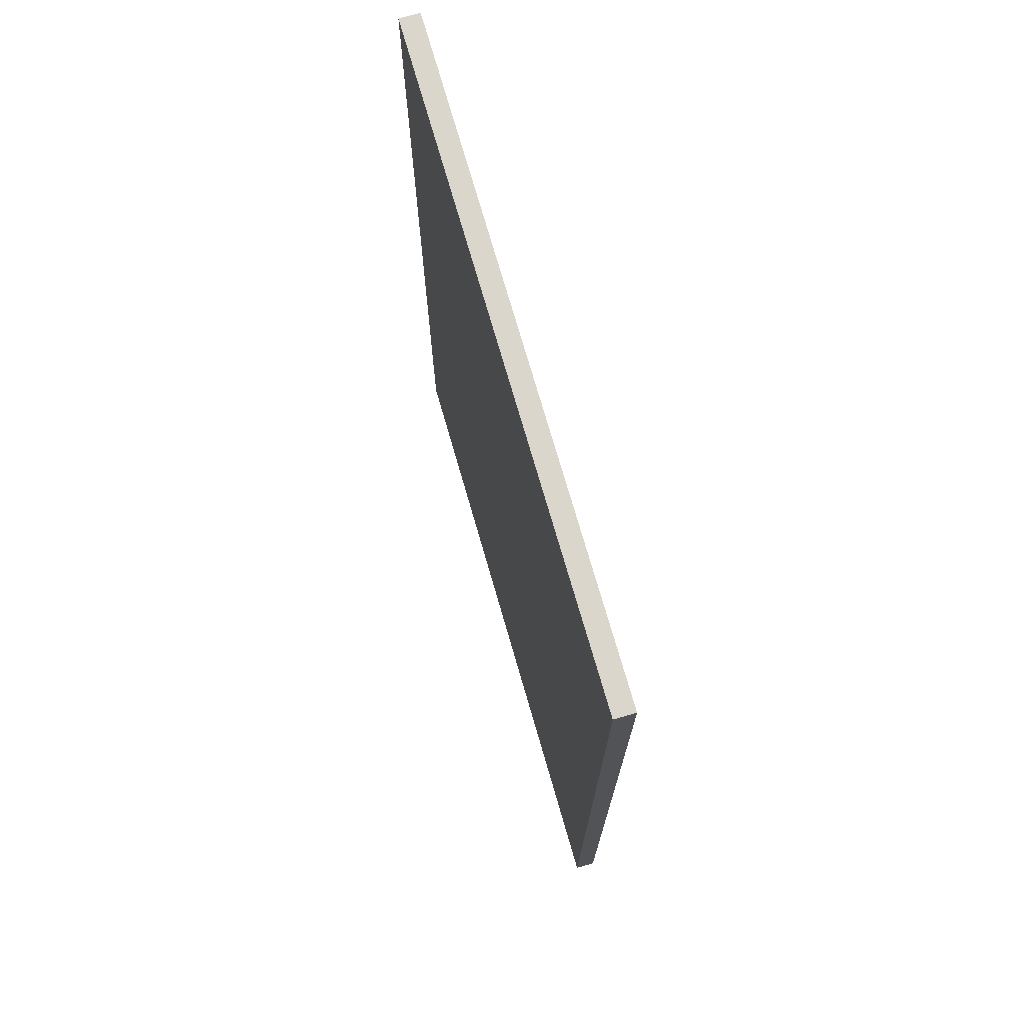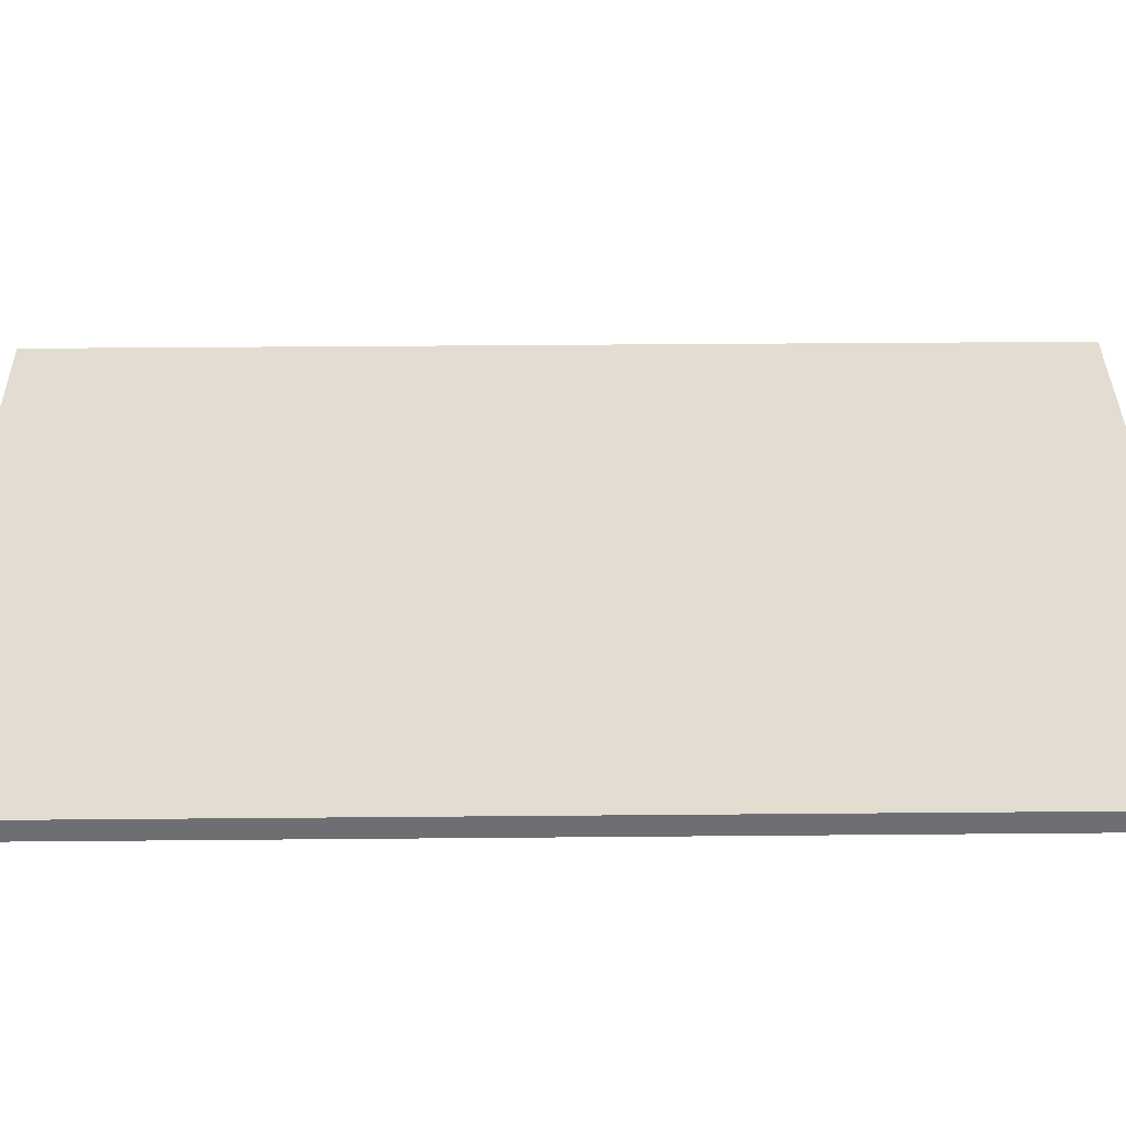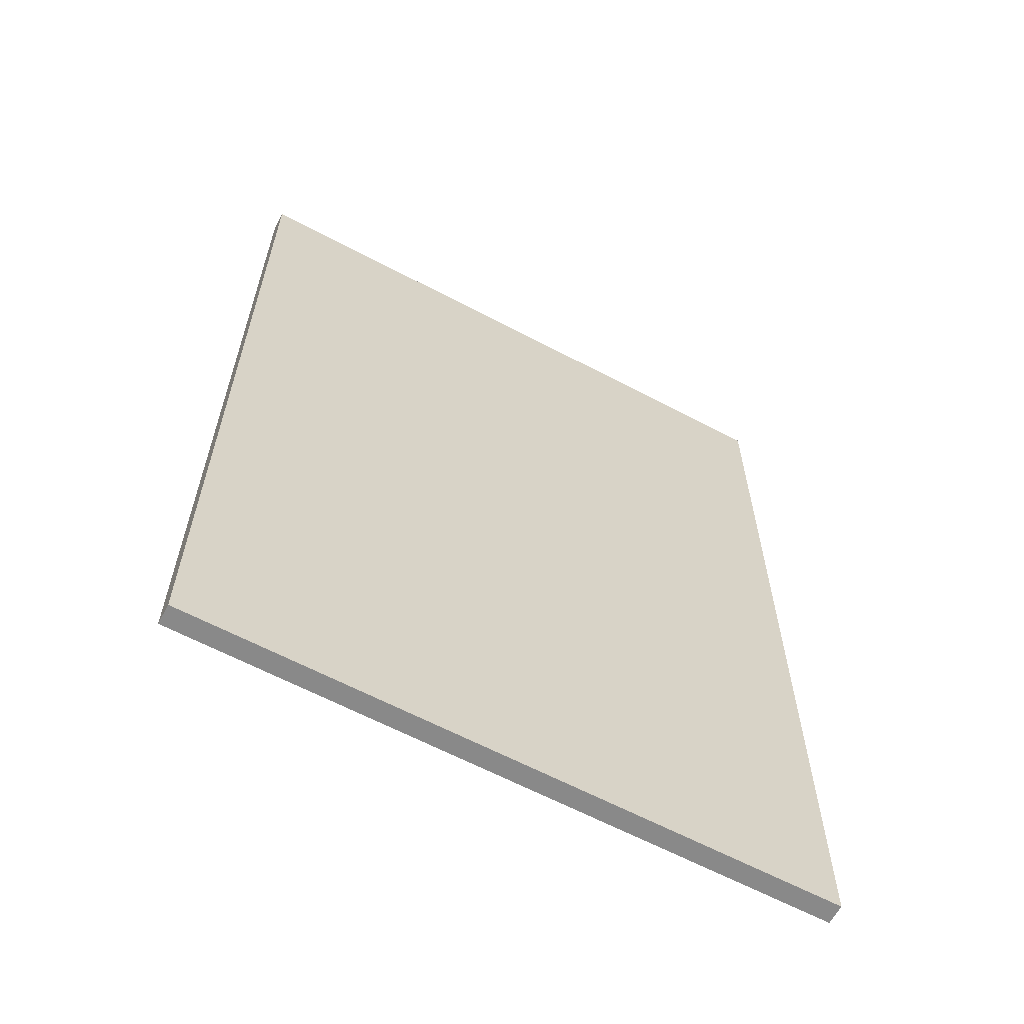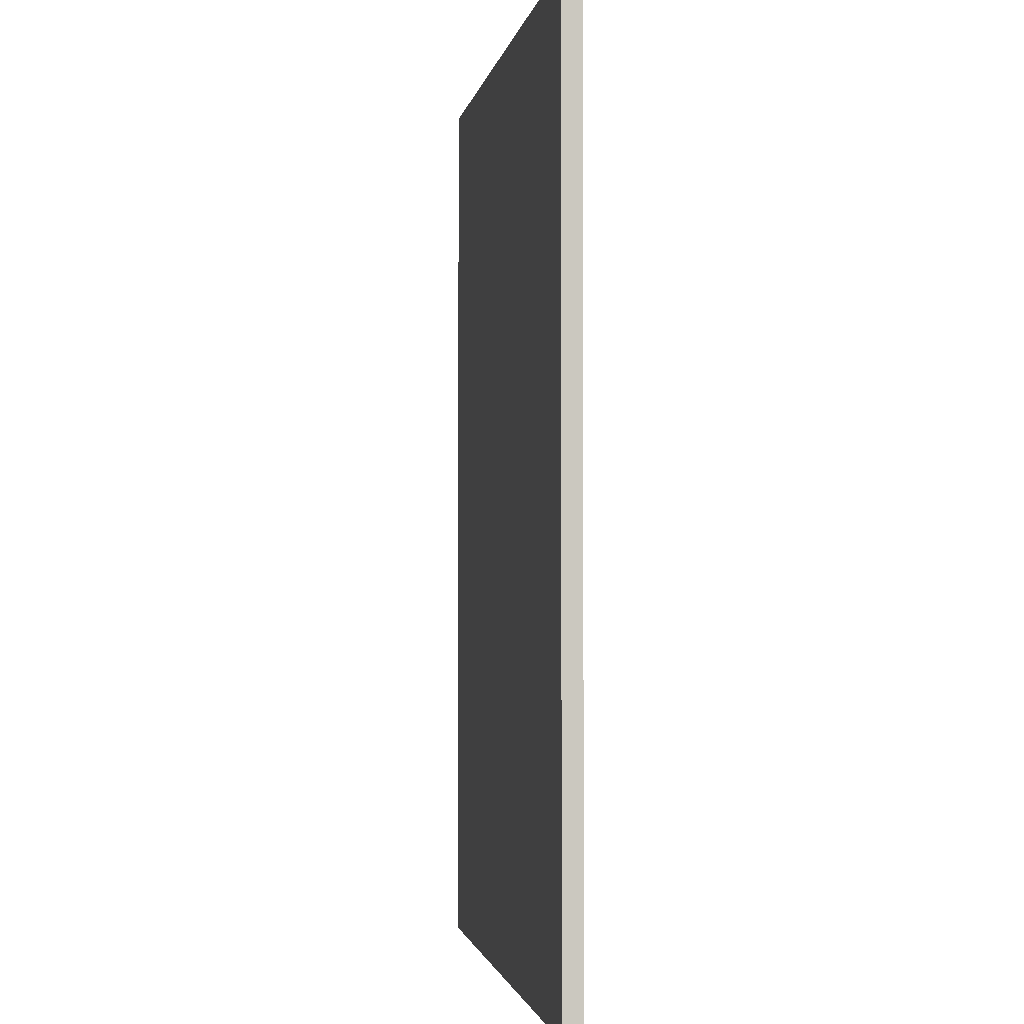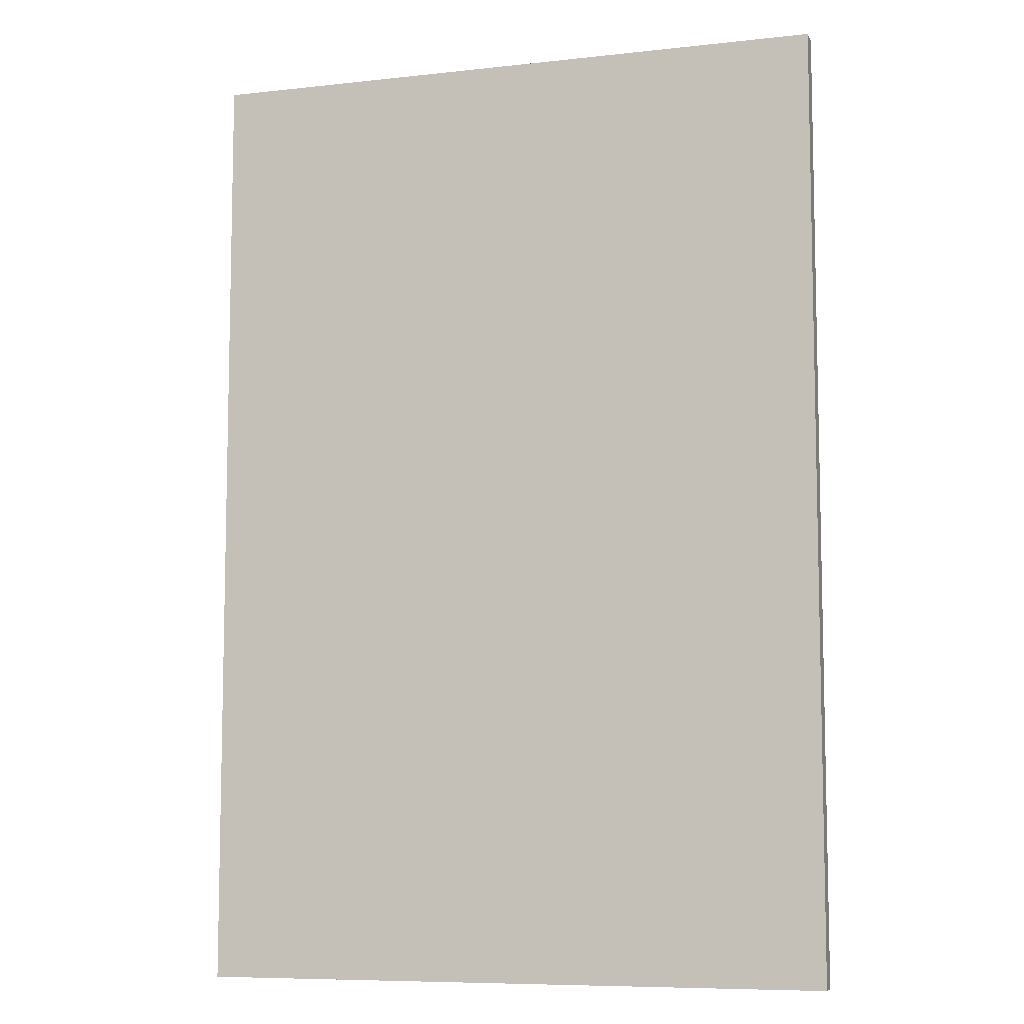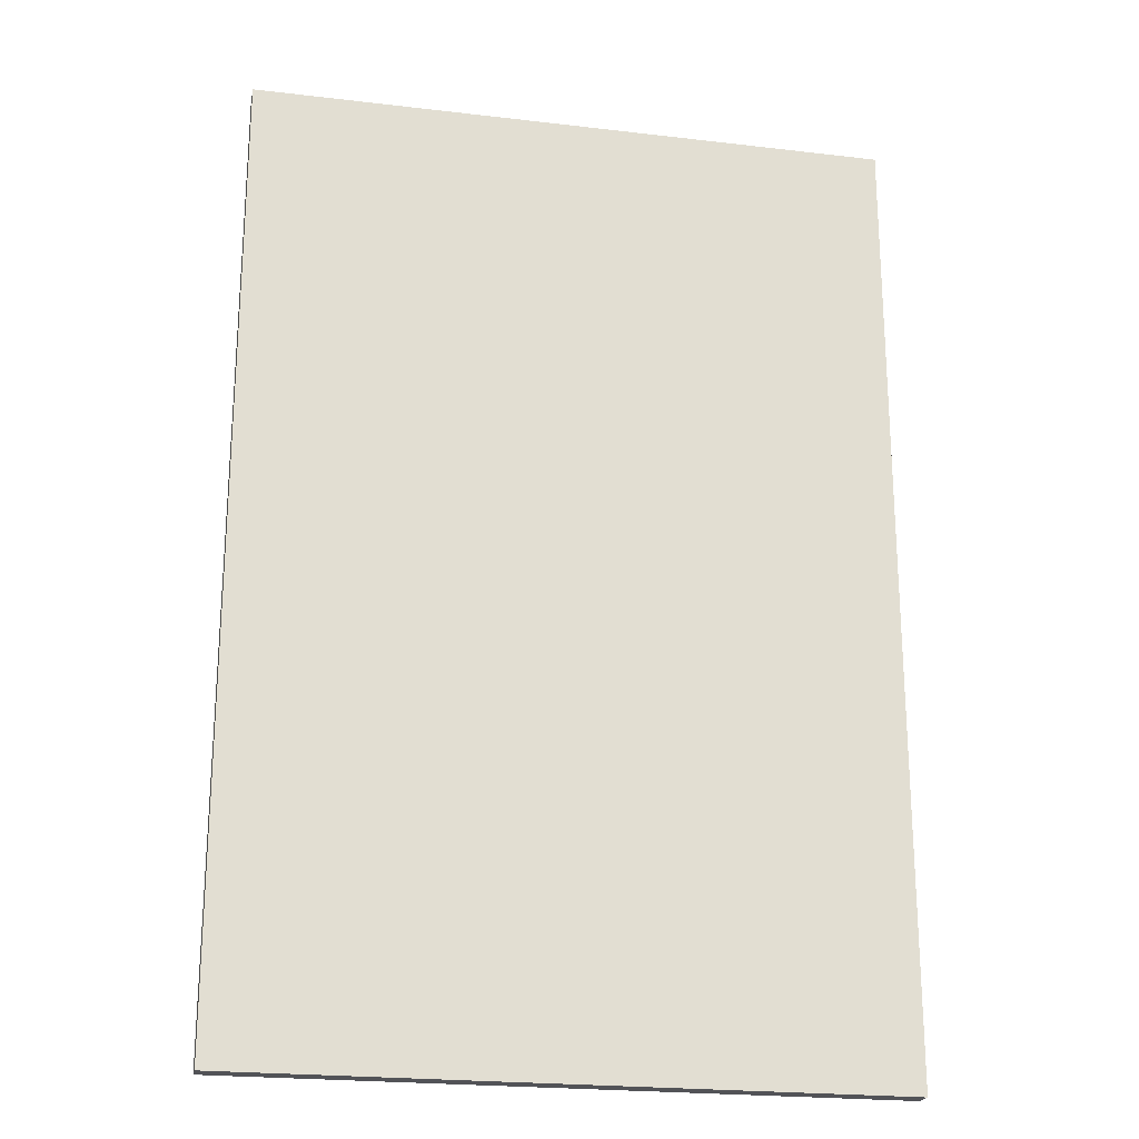
<metadata>
{"format":"obj","ext":"obj","renderer":"f3d","projection":"perspective","resolution":1024,"background":"white","views":[{"elev":73.7,"azim":-106.1,"up":"+Z"},{"elev":35.4,"azim":89.3,"up":"+Y"},{"elev":-63.1,"azim":-28.1,"up":"+Z"},{"elev":-1.9,"azim":-99.7,"up":"+Z"},{"elev":-8.1,"azim":-162.9,"up":"+Z"},{"elev":-22.3,"azim":-11.6,"up":"+Z"}]}
</metadata>
<code>
o Plate8_4x6_Cube.390
v -0.5 -0.0625 0.5
v -0.5 0.0625 0.5
v -0.5 -0.0625 -0.5
v -0.5 0.0625 -0.5
v 0.5 -0.0625 0.5
v 0.5 0.0625 0.5
v 0.5 -0.0625 -0.5
v 0.5 0.0625 -0.5
v 0.5 -0.0625 0.5
v 0.5 0.0625 0.5
v 0.5 -0.0625 -0.5
v 0.5 0.0625 -0.5
v 1.5 -0.0625 0.5
v 1.5 0.0625 0.5
v 1.5 -0.0625 -0.5
v 1.5 0.0625 -0.5
v 1.5 -0.0625 0.5
v 1.5 0.0625 0.5
v 1.5 -0.0625 -0.5
v 1.5 0.0625 -0.5
v 2.5 -0.0625 0.5
v 2.5 0.0625 0.5
v 2.5 -0.0625 -0.5
v 2.5 0.0625 -0.5
v 2.5 -0.0625 0.5
v 2.5 0.0625 0.5
v 2.5 -0.0625 -0.5
v 2.5 0.0625 -0.5
v 3.5 -0.0625 0.5
v 3.5 0.0625 0.5
v 3.5 -0.0625 -0.5
v 3.5 0.0625 -0.5
v -0.5 -0.0625 -0.5
v -0.5 0.0625 -0.5
v -0.5 -0.0625 -1.5
v -0.5 0.0625 -1.5
v 0.5 -0.0625 -0.5
v 0.5 0.0625 -0.5
v 0.5 -0.0625 -1.5
v 0.5 0.0625 -1.5
v 0.5 -0.0625 -0.5
v 0.5 0.0625 -0.5
v 0.5 -0.0625 -1.5
v 0.5 0.0625 -1.5
v 1.5 -0.0625 -0.5
v 1.5 0.0625 -0.5
v 1.5 -0.0625 -1.5
v 1.5 0.0625 -1.5
v 1.5 -0.0625 -0.5
v 1.5 0.0625 -0.5
v 1.5 -0.0625 -1.5
v 1.5 0.0625 -1.5
v 2.5 -0.0625 -0.5
v 2.5 0.0625 -0.5
v 2.5 -0.0625 -1.5
v 2.5 0.0625 -1.5
v 2.5 -0.0625 -0.5
v 2.5 0.0625 -0.5
v 2.5 -0.0625 -1.5
v 2.5 0.0625 -1.5
v 3.5 -0.0625 -0.5
v 3.5 0.0625 -0.5
v 3.5 -0.0625 -1.5
v 3.5 0.0625 -1.5
v -0.5 -0.0625 -1.5
v -0.5 0.0625 -1.5
v -0.5 -0.0625 -2.5
v -0.5 0.0625 -2.5
v 0.5 -0.0625 -1.5
v 0.5 0.0625 -1.5
v 0.5 -0.0625 -2.5
v 0.5 0.0625 -2.5
v 0.5 -0.0625 -1.5
v 0.5 0.0625 -1.5
v 0.5 -0.0625 -2.5
v 0.5 0.0625 -2.5
v 1.5 -0.0625 -1.5
v 1.5 0.0625 -1.5
v 1.5 -0.0625 -2.5
v 1.5 0.0625 -2.5
v 1.5 -0.0625 -1.5
v 1.5 0.0625 -1.5
v 1.5 -0.0625 -2.5
v 1.5 0.0625 -2.5
v 2.5 -0.0625 -1.5
v 2.5 0.0625 -1.5
v 2.5 -0.0625 -2.5
v 2.5 0.0625 -2.5
v 2.5 -0.0625 -1.5
v 2.5 0.0625 -1.5
v 2.5 -0.0625 -2.5
v 2.5 0.0625 -2.5
v 3.5 -0.0625 -1.5
v 3.5 0.0625 -1.5
v 3.5 -0.0625 -2.5
v 3.5 0.0625 -2.5
v -0.5 -0.0625 -2.5
v -0.5 0.0625 -2.5
v -0.5 -0.0625 -3.5
v -0.5 0.0625 -3.5
v 0.5 -0.0625 -2.5
v 0.5 0.0625 -2.5
v 0.5 -0.0625 -3.5
v 0.5 0.0625 -3.5
v 0.5 -0.0625 -2.5
v 0.5 0.0625 -2.5
v 0.5 -0.0625 -3.5
v 0.5 0.0625 -3.5
v 1.5 -0.0625 -2.5
v 1.5 0.0625 -2.5
v 1.5 -0.0625 -3.5
v 1.5 0.0625 -3.5
v 1.5 -0.0625 -2.5
v 1.5 0.0625 -2.5
v 1.5 -0.0625 -3.5
v 1.5 0.0625 -3.5
v 2.5 -0.0625 -2.5
v 2.5 0.0625 -2.5
v 2.5 -0.0625 -3.5
v 2.5 0.0625 -3.5
v 2.5 -0.0625 -2.5
v 2.5 0.0625 -2.5
v 2.5 -0.0625 -3.5
v 2.5 0.0625 -3.5
v 3.5 -0.0625 -2.5
v 3.5 0.0625 -2.5
v 3.5 -0.0625 -3.5
v 3.5 0.0625 -3.5
v -0.5 -0.0625 -3.5
v -0.5 0.0625 -3.5
v -0.5 -0.0625 -4.5
v -0.5 0.0625 -4.5
v 0.5 -0.0625 -3.5
v 0.5 0.0625 -3.5
v 0.5 -0.0625 -4.5
v 0.5 0.0625 -4.5
v 0.5 -0.0625 -3.5
v 0.5 0.0625 -3.5
v 0.5 -0.0625 -4.5
v 0.5 0.0625 -4.5
v 1.5 -0.0625 -3.5
v 1.5 0.0625 -3.5
v 1.5 -0.0625 -4.5
v 1.5 0.0625 -4.5
v 1.5 -0.0625 -3.5
v 1.5 0.0625 -3.5
v 1.5 -0.0625 -4.5
v 1.5 0.0625 -4.5
v 2.5 -0.0625 -3.5
v 2.5 0.0625 -3.5
v 2.5 -0.0625 -4.5
v 2.5 0.0625 -4.5
v 2.5 -0.0625 -3.5
v 2.5 0.0625 -3.5
v 2.5 -0.0625 -4.5
v 2.5 0.0625 -4.5
v 3.5 -0.0625 -3.5
v 3.5 0.0625 -3.5
v 3.5 -0.0625 -4.5
v 3.5 0.0625 -4.5
v -0.5 -0.0625 -4.5
v -0.5 0.0625 -4.5
v -0.5 -0.0625 -5.5
v -0.5 0.0625 -5.5
v 0.5 -0.0625 -4.5
v 0.5 0.0625 -4.5
v 0.5 -0.0625 -5.5
v 0.5 0.0625 -5.5
v 0.5 -0.0625 -4.5
v 0.5 0.0625 -4.5
v 0.5 -0.0625 -5.5
v 0.5 0.0625 -5.5
v 1.5 -0.0625 -4.5
v 1.5 0.0625 -4.5
v 1.5 -0.0625 -5.5
v 1.5 0.0625 -5.5
v 1.5 -0.0625 -4.5
v 1.5 0.0625 -4.5
v 1.5 -0.0625 -5.5
v 1.5 0.0625 -5.5
v 2.5 -0.0625 -4.5
v 2.5 0.0625 -4.5
v 2.5 -0.0625 -5.5
v 2.5 0.0625 -5.5
v 2.5 -0.0625 -4.5
v 2.5 0.0625 -4.5
v 2.5 -0.0625 -5.5
v 2.5 0.0625 -5.5
v 3.5 -0.0625 -4.5
v 3.5 0.0625 -4.5
v 3.5 -0.0625 -5.5
v 3.5 0.0625 -5.5
f 1 2 4 3
f 5 6 2 1
f 3 7 5 1
f 8 4 2 6
f 13 14 10 9
f 11 15 13 9
f 16 12 10 14
f 21 22 18 17
f 19 23 21 17
f 24 20 18 22
f 31 32 30 29
f 29 30 26 25
f 27 31 29 25
f 32 28 26 30
f 33 34 36 35
f 35 39 37 33
f 40 36 34 38
f 43 47 45 41
f 48 44 42 46
f 51 55 53 49
f 56 52 50 54
f 63 64 62 61
f 59 63 61 57
f 64 60 58 62
f 65 66 68 67
f 67 71 69 65
f 72 68 66 70
f 75 79 77 73
f 80 76 74 78
f 83 87 85 81
f 88 84 82 86
f 95 96 94 93
f 91 95 93 89
f 96 92 90 94
f 97 98 100 99
f 99 103 101 97
f 104 100 98 102
f 107 111 109 105
f 112 108 106 110
f 115 119 117 113
f 120 116 114 118
f 127 128 126 125
f 123 127 125 121
f 128 124 122 126
f 129 130 132 131
f 131 135 133 129
f 136 132 130 134
f 139 143 141 137
f 144 140 138 142
f 147 151 149 145
f 152 148 146 150
f 159 160 158 157
f 155 159 157 153
f 160 156 154 158
f 161 162 164 163
f 163 164 168 167
f 163 167 165 161
f 168 164 162 166
f 171 172 176 175
f 171 175 173 169
f 176 172 170 174
f 179 180 184 183
f 179 183 181 177
f 184 180 178 182
f 187 188 192 191
f 191 192 190 189
f 187 191 189 185
f 192 188 186 190

</code>
